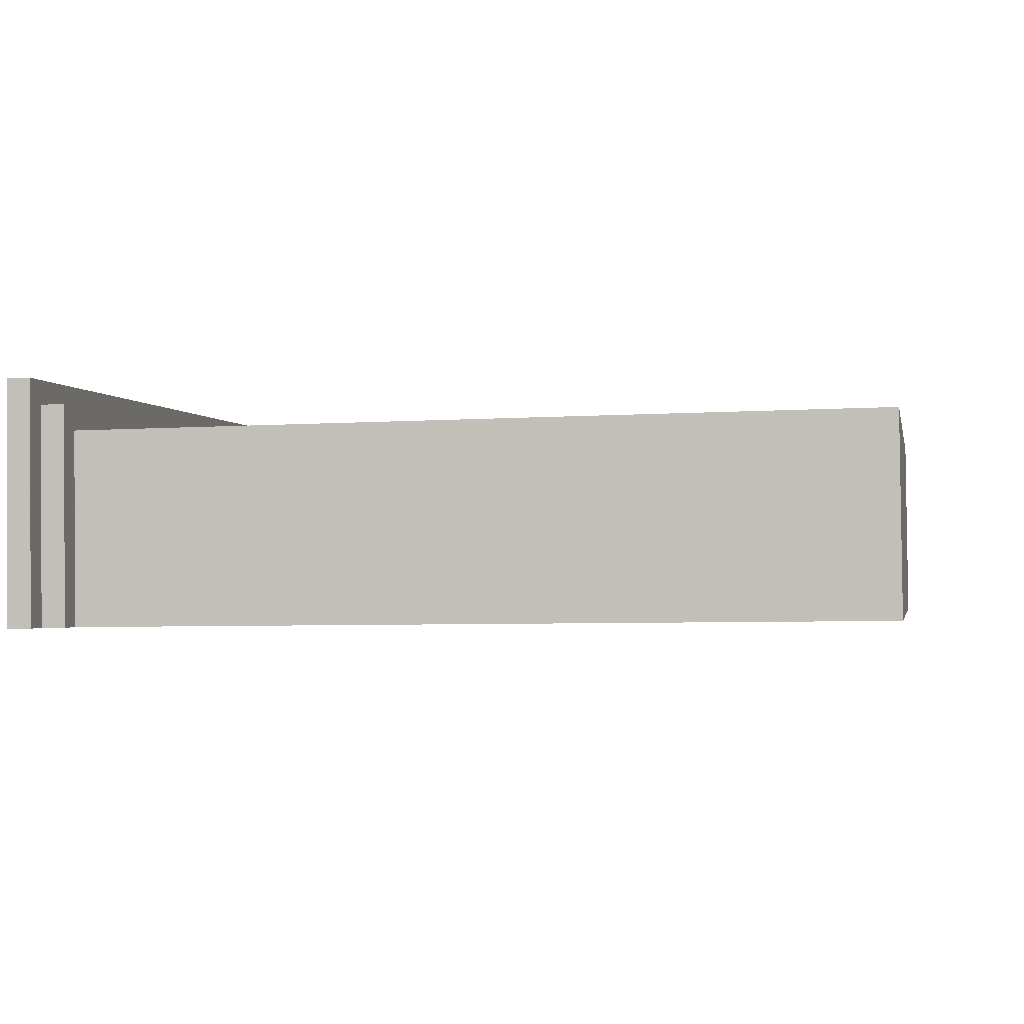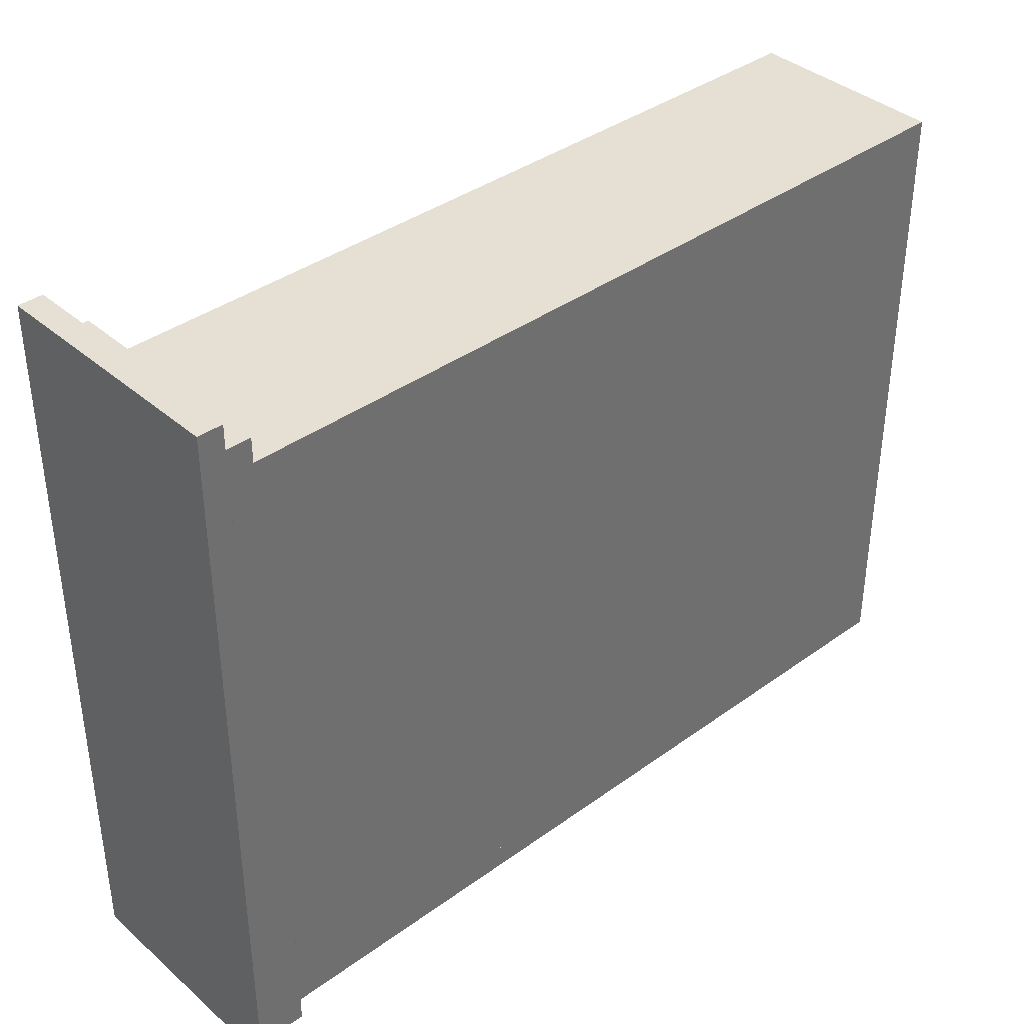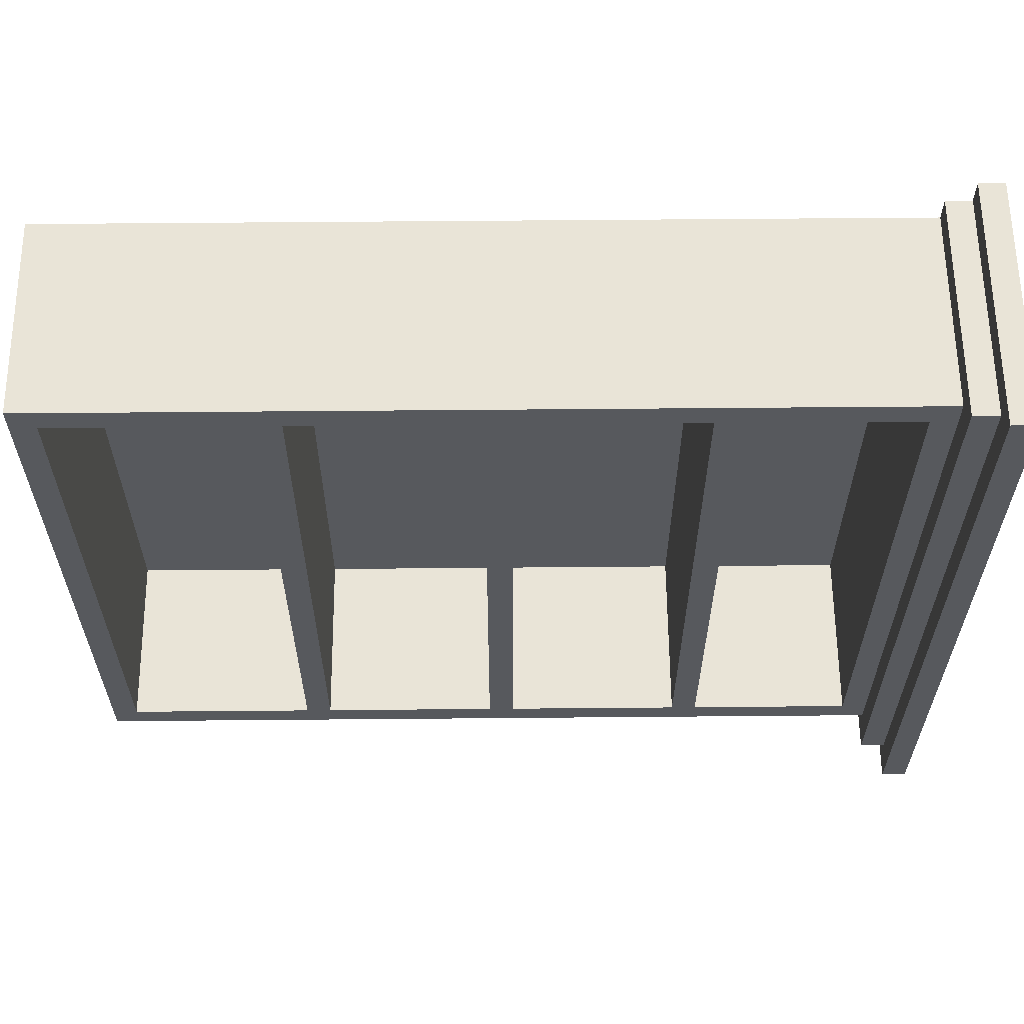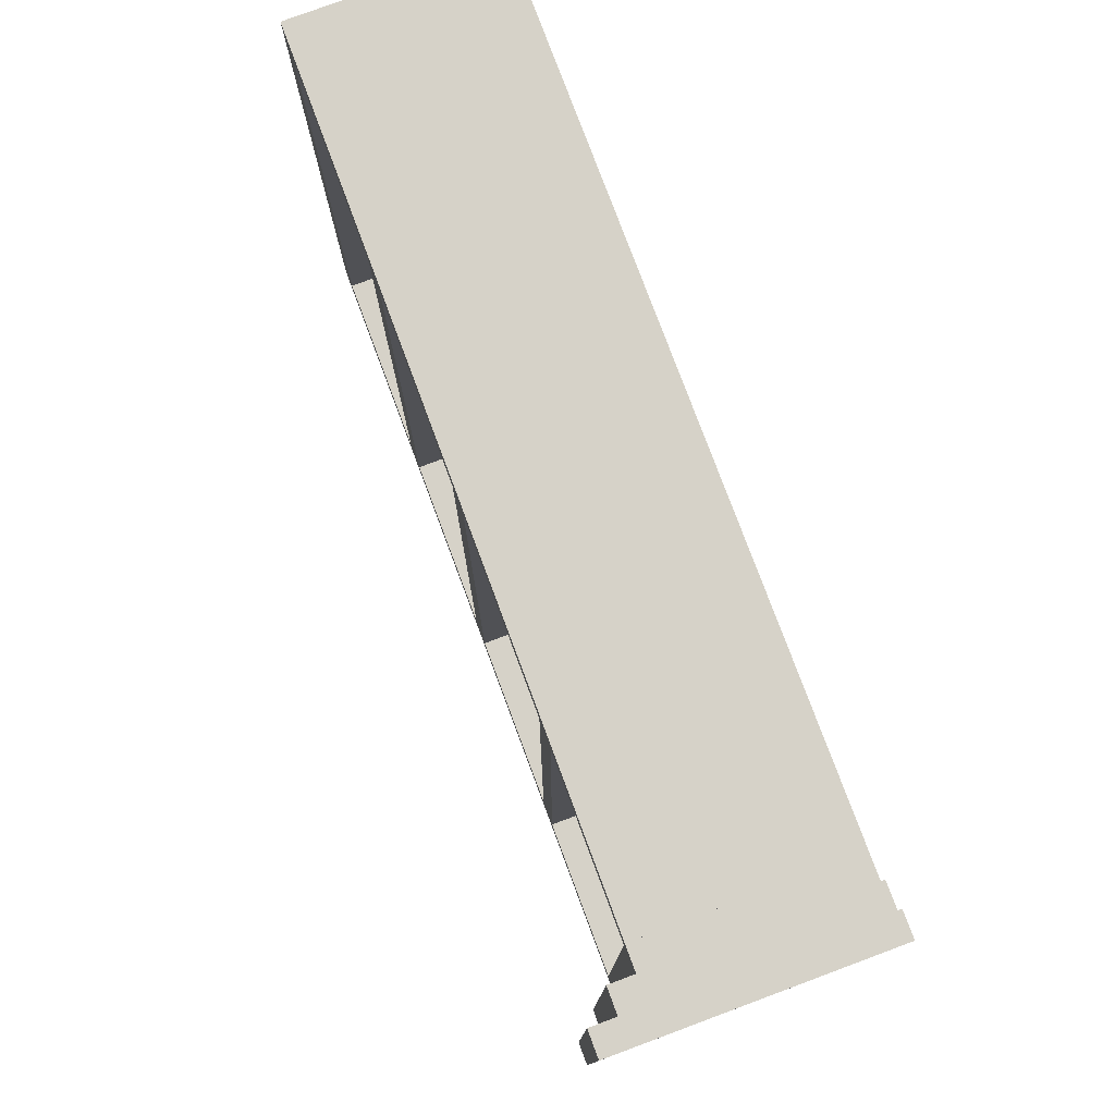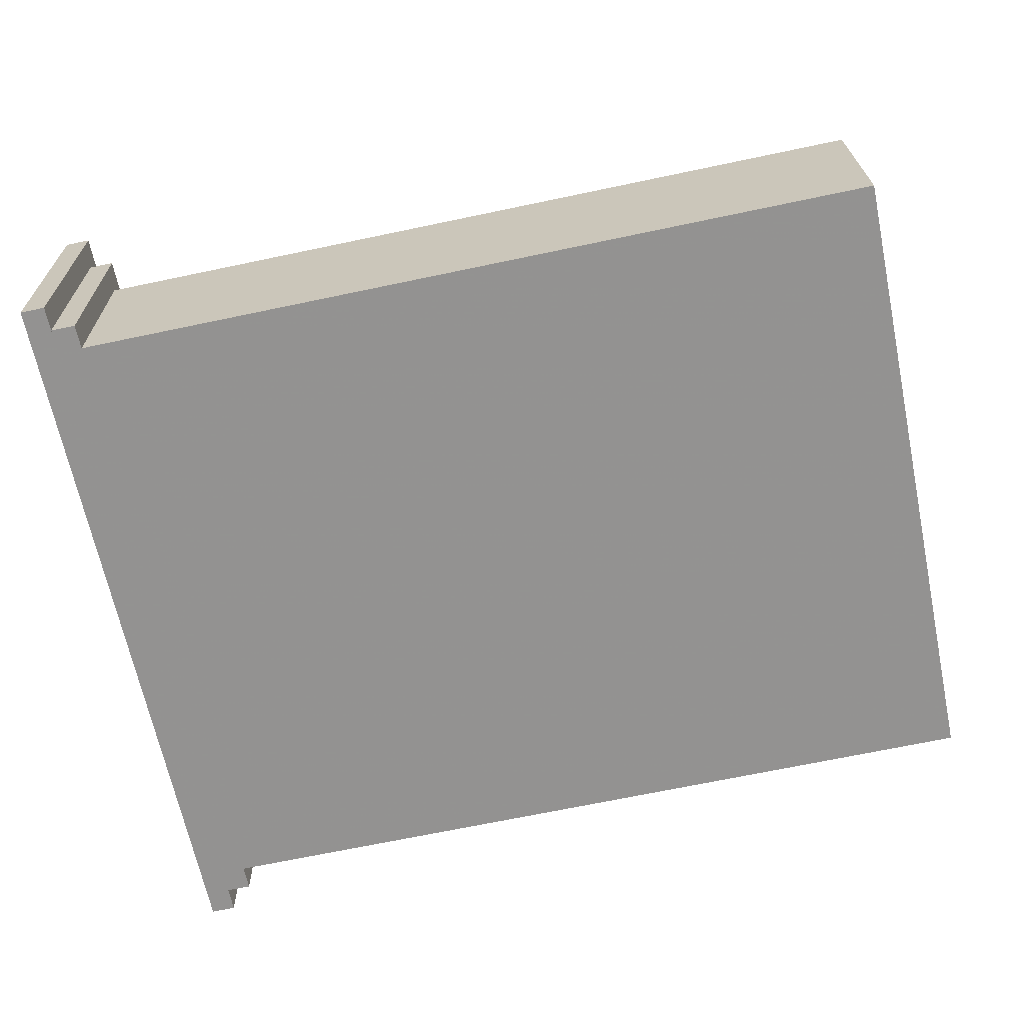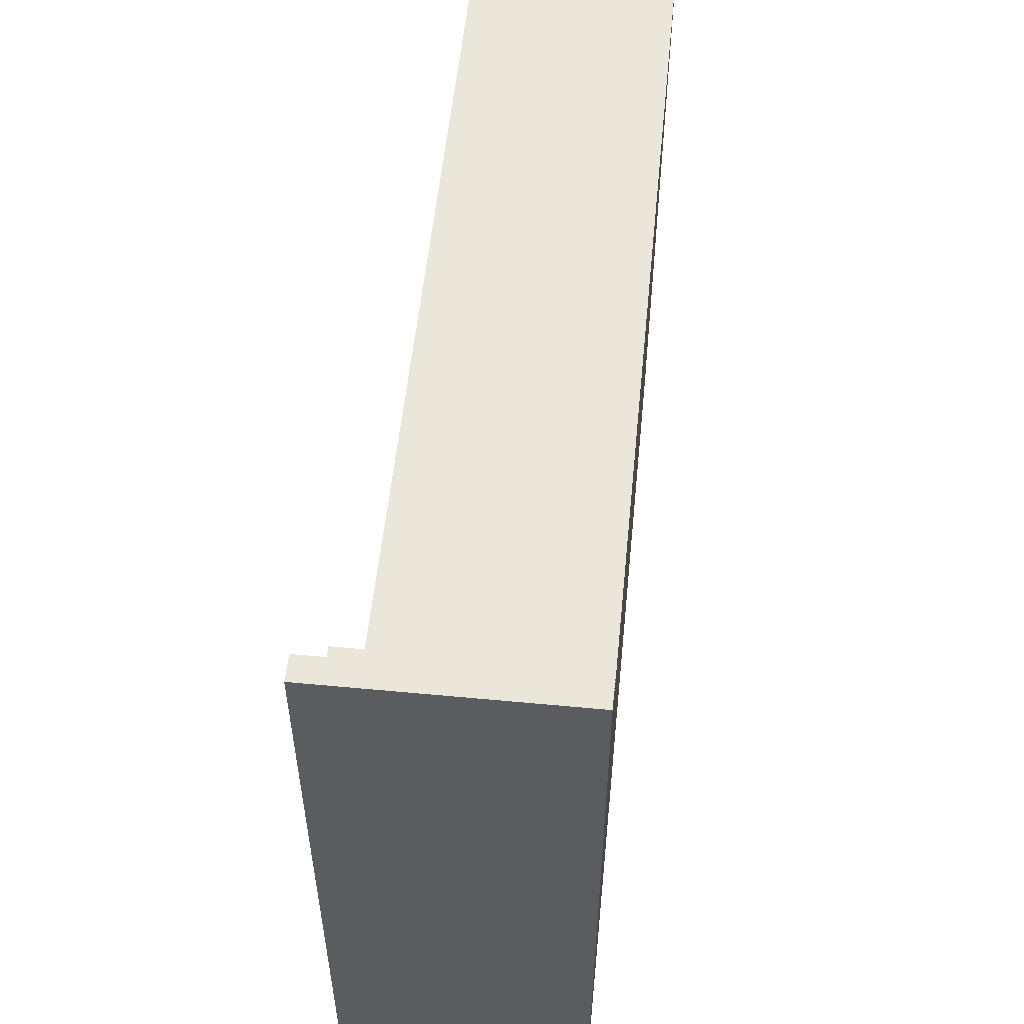
<metadata>
{"format":"obj","ext":"obj","renderer":"f3d","projection":"perspective","resolution":1024,"background":"white","views":[{"elev":-1.8,"azim":-168.4,"up":"+Z"},{"elev":38.2,"azim":138.2,"up":"+Y"},{"elev":60.9,"azim":0.2,"up":"+Y"},{"elev":78.2,"azim":70.3,"up":"+Y"},{"elev":-66.3,"azim":-168.2,"up":"+Z"},{"elev":54.8,"azim":96.4,"up":"+Y"}]}
</metadata>
<code>
v 0.4055 -0.4271 -0.1248
v 0.377 -0.4271 -0.1244
v 0.4055 0.4271 -0.1248
v 0.377 0.4271 -0.1244
v 0.409 0.4271 0.1599
v 0.409 -0.4271 0.1599
v 0.3805 -0.4271 0.1603
v 0.3805 0.4271 0.1603
v 0.377 -0.3986 -0.1244
v 0.3485 -0.3986 -0.1241
v 0.377 0.3986 -0.1244
v 0.3485 0.3986 -0.1241
v 0.3802 0.3986 0.1318
v 0.3802 -0.3986 0.1318
v 0.3517 -0.3986 0.1322
v 0.3517 0.3986 0.1322
v 0.3485 -0.3701 -0.1241
v 0.3201 -0.3701 -0.1237
v 0.3485 0.3701 -0.1241
v 0.3201 0.3701 -0.1237
v 0.3514 0.3701 0.1037
v 0.3514 -0.3701 0.1037
v 0.3229 -0.3701 0.104
v 0.3229 0.3701 0.104
v -0.591 -0.3701 -0.1125
v 0.3201 -0.3417 -0.1237
v -0.591 -0.3417 -0.1125
v 0.3229 -0.3417 0.104
v -0.5882 -0.3701 0.1153
v -0.5882 -0.3417 0.1153
v 0.3201 0.3417 -0.1237
v -0.591 0.3417 -0.1125
v -0.591 0.3701 -0.1125
v 0.3229 0.3417 0.104
v -0.5882 0.3417 0.1153
v -0.5882 0.3701 0.1153
v 0.3204 -0.3417 -0.09525
v 0.3204 0.3417 -0.09525
v -0.5906 -0.3417 -0.08398
v -0.5906 0.3417 -0.08398
v 0.1354 -0.3417 -0.09296
v 0.1069 -0.3417 -0.09261
v 0.1354 0.3417 -0.09296
v 0.1069 0.3417 -0.09261
v 0.1378 0.3417 0.1063
v 0.1378 -0.3417 0.1063
v 0.1094 -0.3417 0.1067
v 0.1094 0.3417 0.1067
v -0.0924 -0.3417 -0.09015
v -0.1209 -0.3417 -0.08979
v -0.0924 0.3417 -0.09015
v -0.1209 0.3417 -0.08979
v -0.08994 0.3417 0.1092
v -0.08994 -0.3417 0.1092
v -0.1184 -0.3417 0.1095
v -0.1184 0.3417 0.1095
v -0.3202 -0.3417 -0.08733
v -0.3486 -0.3417 -0.08698
v -0.3202 0.3417 -0.08733
v -0.3486 0.3417 -0.08698
v -0.3177 0.3417 0.112
v -0.3177 -0.3417 0.112
v -0.3462 -0.3417 0.1123
v -0.3462 0.3417 0.1123
v -0.5622 0.3417 -0.08433
v -0.5622 -0.3417 -0.08433
v -0.5597 -0.3417 0.115
v -0.5597 0.3417 0.115
f 1 2 3
f 3 2 4
f 1 5 6
f 1 3 5
f 1 6 2
f 2 6 7
f 2 7 8
f 2 8 4
f 3 8 5
f 3 4 8
f 5 7 6
f 5 8 7
f 9 10 11
f 11 10 12
f 9 13 14
f 9 11 13
f 9 14 10
f 10 14 15
f 10 15 16
f 10 16 12
f 11 16 13
f 11 12 16
f 13 15 14
f 13 16 15
f 17 18 19
f 19 18 20
f 17 21 22
f 17 19 21
f 17 22 18
f 18 22 23
f 18 23 24
f 18 24 20
f 19 24 21
f 19 20 24
f 21 23 22
f 21 24 23
f 18 25 26
f 26 25 27
f 23 28 18
f 28 26 18
f 18 23 25
f 25 23 29
f 25 29 30
f 25 30 27
f 28 30 26
f 30 27 26
f 23 29 28
f 29 30 28
f 31 32 20
f 20 32 33
f 31 24 34
f 31 20 24
f 31 34 32
f 32 34 35
f 36 35 32
f 33 36 32
f 24 36 20
f 36 33 20
f 24 35 34
f 35 36 24
f 26 27 31
f 31 27 32
f 37 38 26
f 26 31 38
f 27 37 26
f 39 37 27
f 27 39 40
f 27 40 32
f 38 40 31
f 40 32 31
f 37 39 38
f 39 40 38
f 41 42 43
f 43 42 44
f 41 45 46
f 41 43 45
f 41 46 42
f 42 46 47
f 42 47 48
f 42 48 44
f 43 48 45
f 43 44 48
f 45 47 46
f 45 48 47
f 49 50 51
f 51 50 52
f 49 53 54
f 49 51 53
f 49 54 50
f 50 54 55
f 50 55 56
f 50 56 52
f 51 56 53
f 51 52 56
f 53 55 54
f 53 56 55
f 57 58 59
f 59 58 60
f 57 61 62
f 57 59 61
f 57 62 58
f 58 62 63
f 58 63 64
f 58 64 60
f 59 64 61
f 59 60 64
f 61 63 62
f 61 64 63
f 65 39 66
f 40 39 65
f 67 68 66
f 68 65 66
f 39 67 66
f 39 67 30
f 39 30 35
f 39 35 40
f 68 35 65
f 35 40 65
f 68 30 67
f 68 35 30

</code>
